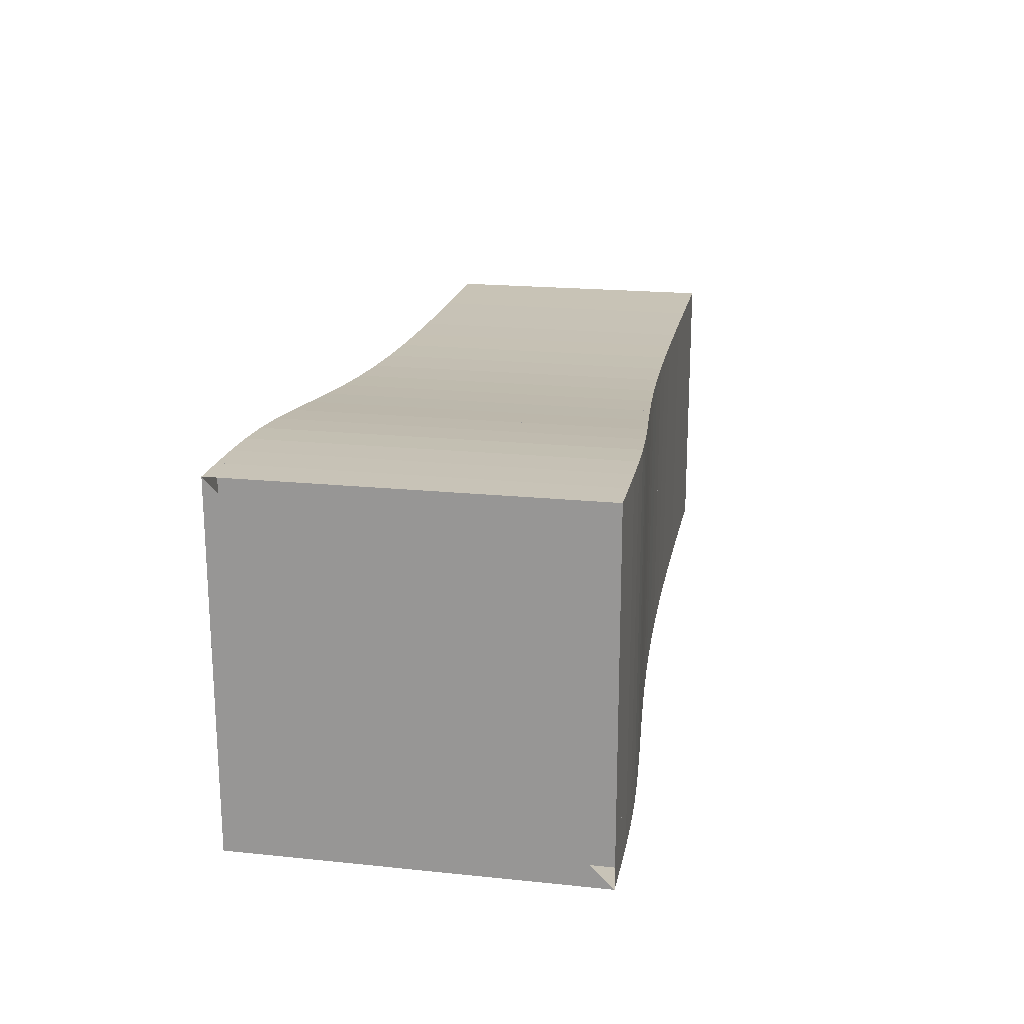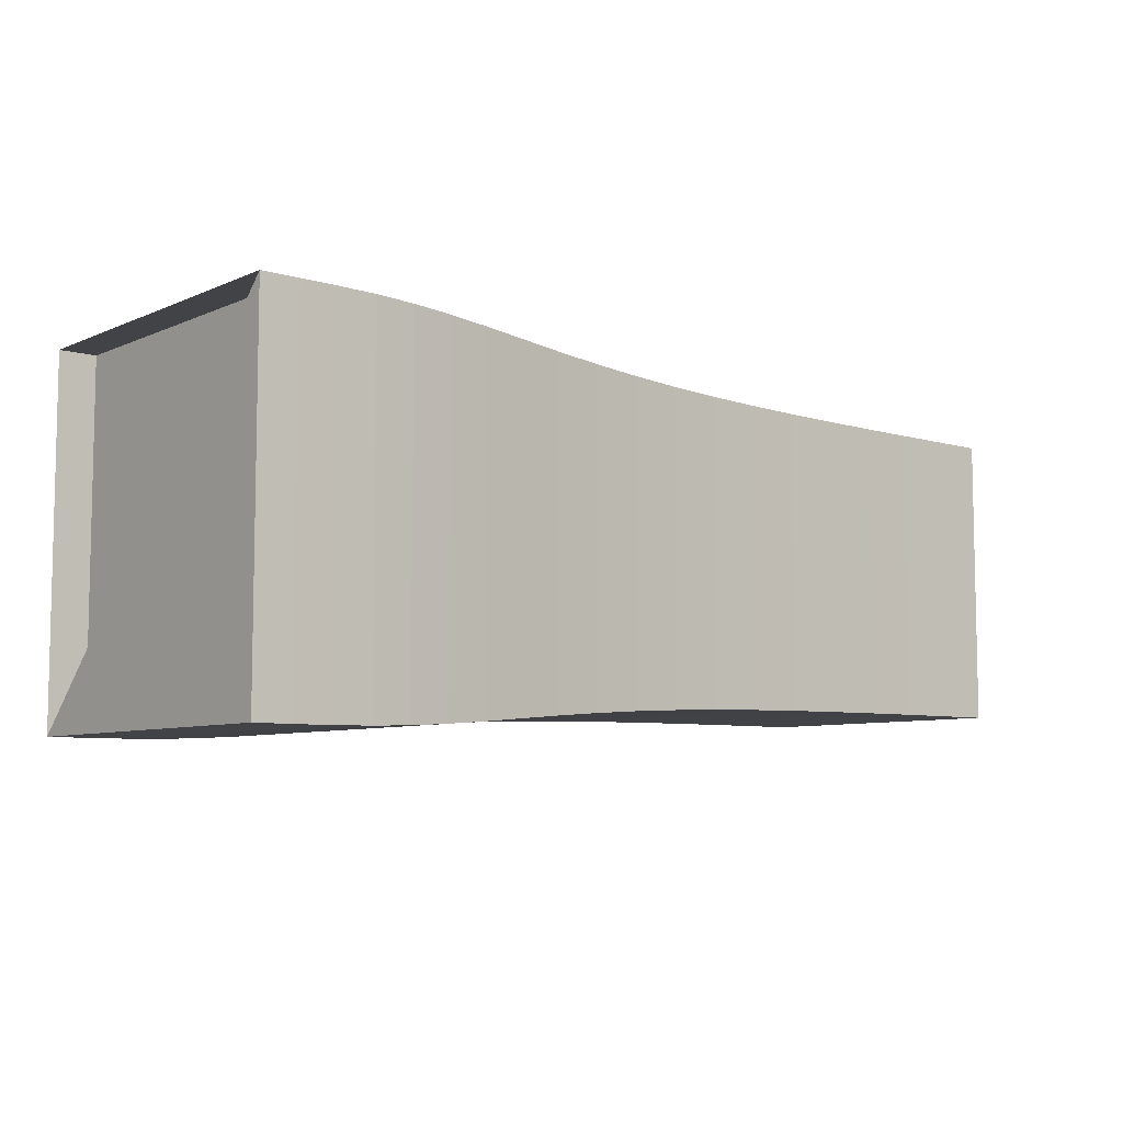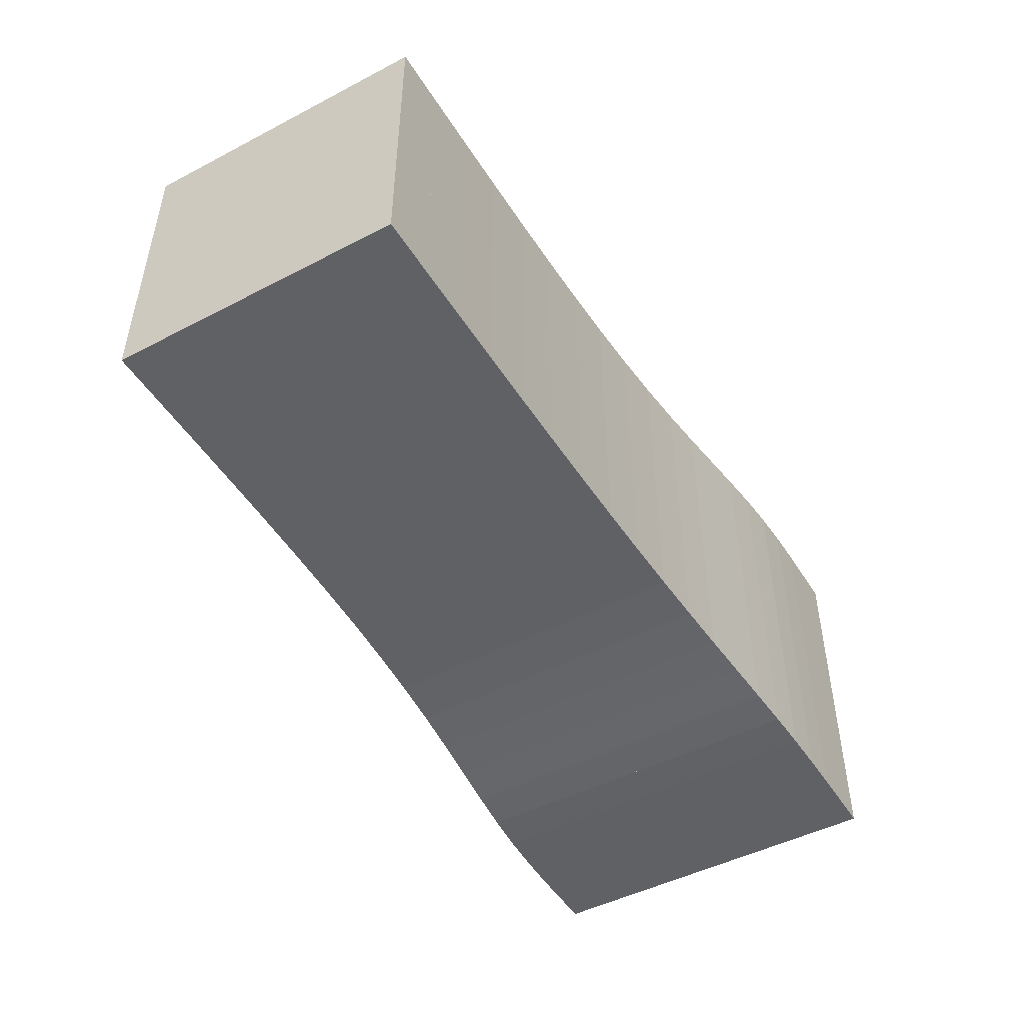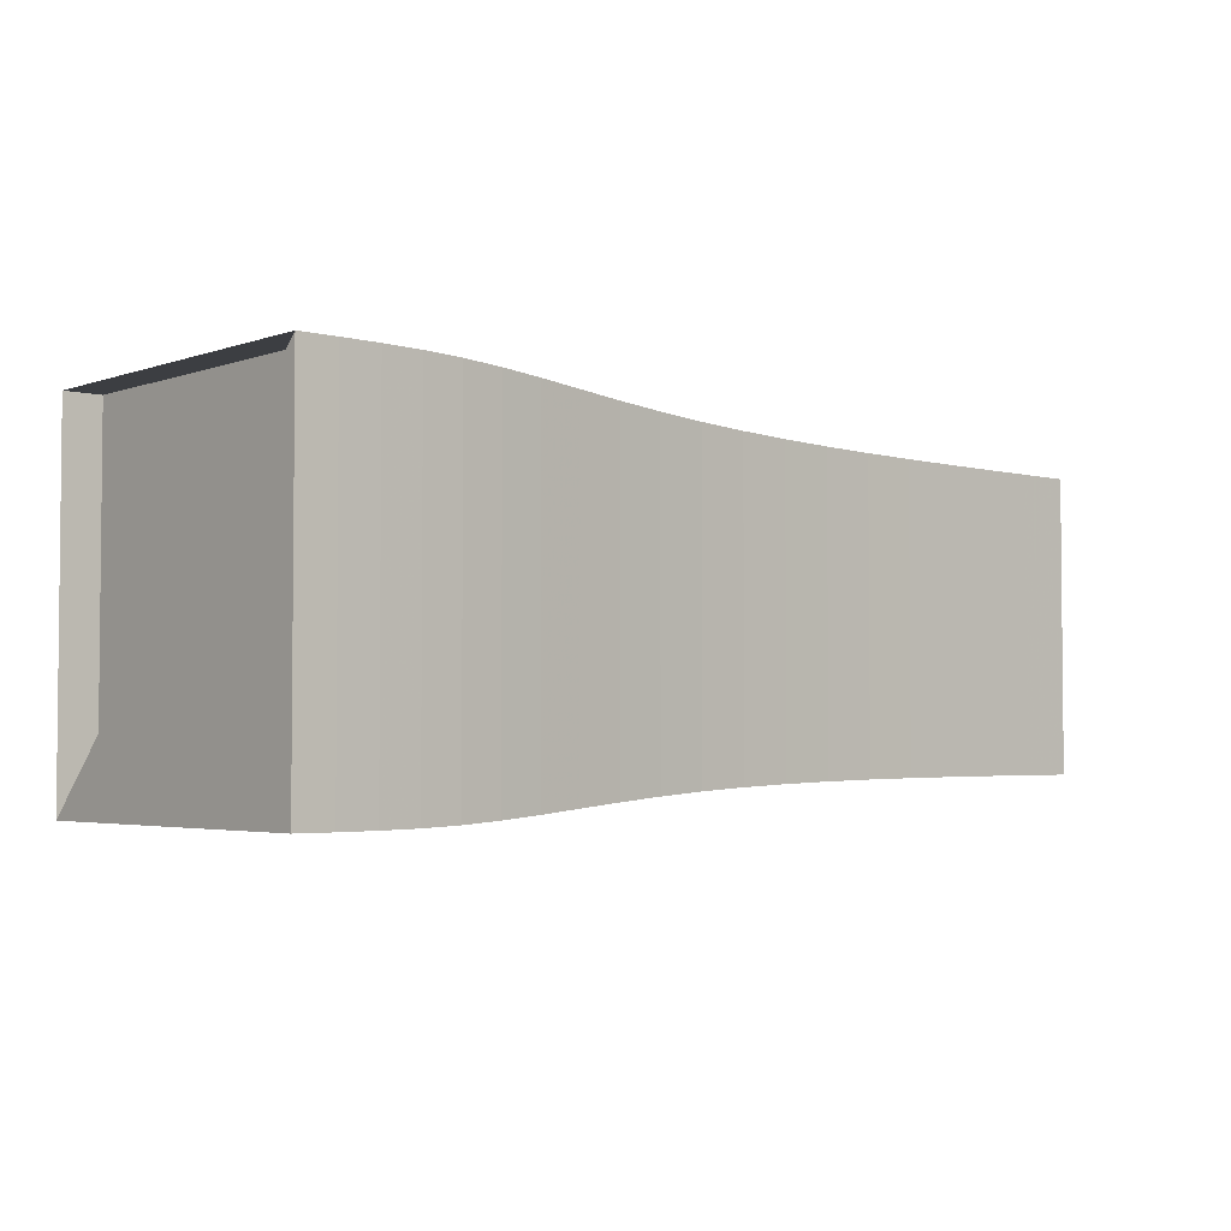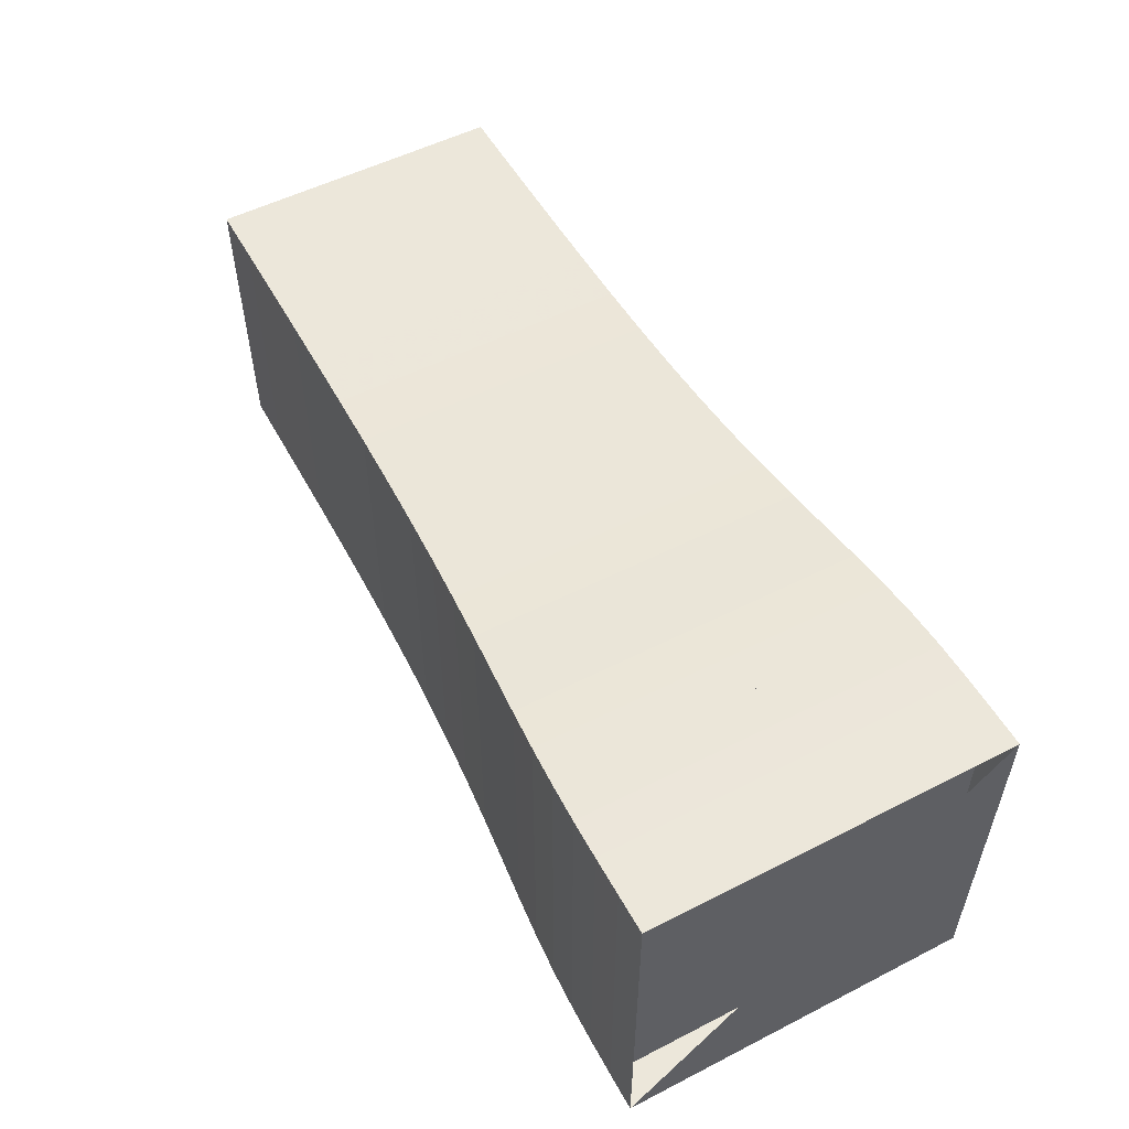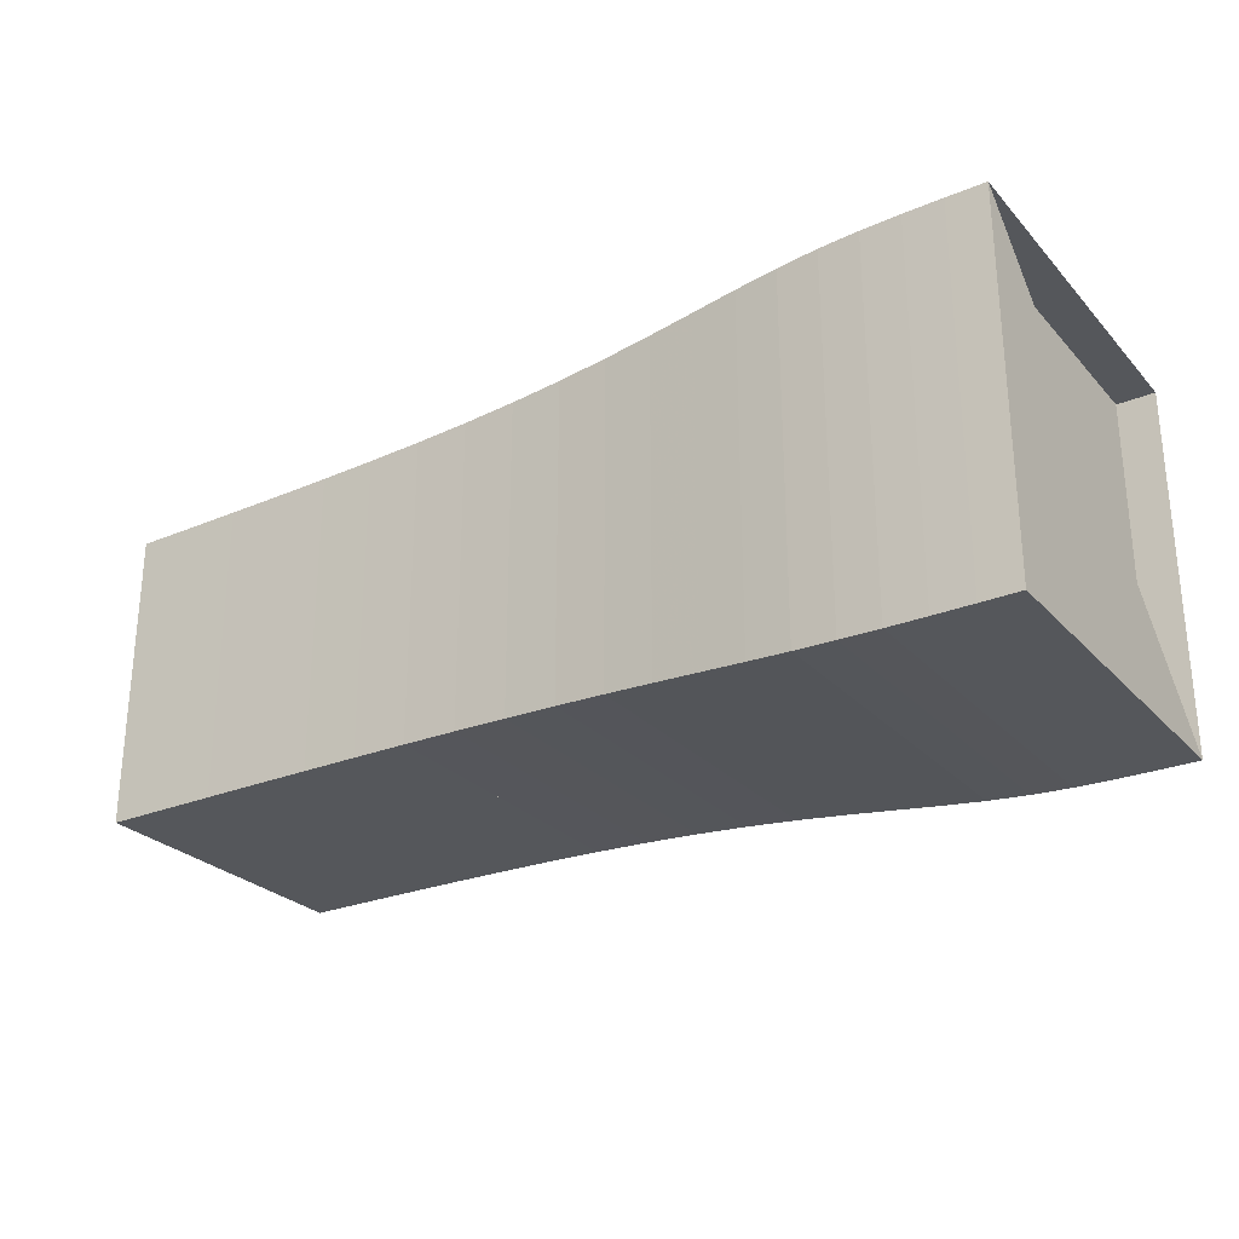
<metadata>
{"format":"obj","ext":"obj","renderer":"f3d","projection":"perspective","resolution":1024,"background":"white","views":[{"elev":19.6,"azim":-79.1,"up":"+Y"},{"elev":-7.2,"azim":-39.3,"up":"+Z"},{"elev":-47.7,"azim":120.3,"up":"+Y"},{"elev":-3.3,"azim":-40.7,"up":"+Z"},{"elev":53.7,"azim":-118.5,"up":"+Z"},{"elev":-27.0,"azim":-147.2,"up":"+Y"}]}
</metadata>
<code>
v 0 -0.2505 -0.2505
v 0 -0.2505 0.2505
v 0 0.2505 0.2505
v 0 0.2505 -0.2505
v 0.05243 -0.2505 -0.2505
v 0.05243 -0.2505 0.2505
v 0.05243 0.2505 0.2505
v 0.05243 0.2505 -0.2505
v 0.105 -0.2502 -0.2502
v 0.105 -0.2502 0.2502
v 0.105 0.2502 0.2502
v 0.105 0.2502 -0.2502
v 0.1579 -0.2493 -0.2493
v 0.1579 -0.2493 0.2493
v 0.1579 0.2493 0.2493
v 0.1579 0.2493 -0.2493
v 0.2117 -0.2473 -0.2473
v 0.2117 -0.2473 0.2473
v 0.2117 0.2473 0.2473
v 0.2117 0.2473 -0.2473
v 0.267 -0.2439 -0.2439
v 0.267 -0.2439 0.2439
v 0.267 0.2439 0.2439
v 0.267 0.2439 -0.2439
v 0.3245 -0.2391 -0.2391
v 0.3245 -0.2391 0.2391
v 0.3245 0.2391 0.2391
v 0.3245 0.2391 -0.2391
v 0.3848 -0.2335 -0.2335
v 0.3848 -0.2335 0.2335
v 0.3848 0.2335 0.2335
v 0.3848 0.2335 -0.2335
v 0.4483 -0.2278 -0.2278
v 0.4483 -0.2278 0.2278
v 0.4483 0.2278 0.2278
v 0.4483 0.2278 -0.2278
v 0.5148 -0.2223 -0.2223
v 0.5148 -0.2223 0.2223
v 0.5148 0.2223 0.2223
v 0.5148 0.2223 -0.2223
v 0.5843 -0.2175 -0.2175
v 0.5843 -0.2175 0.2175
v 0.5843 0.2175 0.2175
v 0.5843 0.2175 -0.2175
v 0.6564 -0.2136 -0.2136
v 0.6564 -0.2136 0.2136
v 0.6564 0.2136 0.2136
v 0.6564 0.2136 -0.2136
v 0.7305 -0.2106 -0.2106
v 0.7305 -0.2106 0.2106
v 0.7305 0.2106 0.2106
v 0.7305 0.2106 -0.2106
v 0.8063 -0.2084 -0.2084
v 0.8063 -0.2084 0.2084
v 0.8063 0.2084 0.2084
v 0.8063 0.2084 -0.2084
v 0.8832 -0.2068 -0.2068
v 0.8832 -0.2068 0.2068
v 0.8832 0.2068 0.2068
v 0.8832 0.2068 -0.2068
v 0.9609 -0.2058 -0.2058
v 0.9609 -0.2058 0.2058
v 0.9609 0.2058 0.2058
v 0.9609 0.2058 -0.2058
v 1.039 -0.2051 -0.2051
v 1.039 -0.2051 0.2051
v 1.039 0.2051 0.2051
v 1.039 0.2051 -0.2051
v 1.118 -0.2047 -0.2047
v 1.118 -0.2047 0.2047
v 1.118 0.2047 0.2047
v 1.118 0.2047 -0.2047
v 1.196 -0.2044 -0.2044
v 1.196 -0.2044 0.2044
v 1.196 0.2044 0.2044
v 1.196 0.2044 -0.2044
v 1.275 -0.2042 -0.2042
v 1.275 -0.2042 0.2042
v 1.275 0.2042 0.2042
v 1.275 0.2042 -0.2042
f 1 2 4 5
f 5 6 7 8
f 5 6 2 1
f 6 7 3 2
f 7 8 4 3
f 8 5 1 4
f 9 10 11 12
f 9 10 6 5
f 10 11 7 6
f 11 12 8 7
f 12 9 5 8
f 13 14 15 16
f 13 14 10 9
f 14 15 11 10
f 15 16 12 11
f 16 13 9 12
f 17 18 19 20
f 17 18 14 13
f 18 19 15 14
f 19 20 16 15
f 20 17 13 16
f 21 22 23 24
f 21 22 18 17
f 22 23 19 18
f 23 24 20 19
f 24 21 17 20
f 25 26 27 28
f 25 26 22 21
f 26 27 23 22
f 27 28 24 23
f 28 25 21 24
f 29 30 31 32
f 29 30 26 25
f 30 31 27 26
f 31 32 28 27
f 32 29 25 28
f 33 34 35 36
f 33 34 30 29
f 34 35 31 30
f 35 36 32 31
f 36 33 29 32
f 37 38 39 40
f 37 38 34 33
f 38 39 35 34
f 39 40 36 35
f 40 37 33 36
f 41 42 43 44
f 41 42 38 37
f 42 43 39 38
f 43 44 40 39
f 44 41 37 40
f 45 46 47 48
f 45 46 42 41
f 46 47 43 42
f 47 48 44 43
f 48 45 41 44
f 49 50 51 52
f 49 50 46 45
f 50 51 47 46
f 51 52 48 47
f 52 49 45 48
f 53 54 55 56
f 53 54 50 49
f 54 55 51 50
f 55 56 52 51
f 56 53 49 52
f 57 58 59 60
f 57 58 54 53
f 58 59 55 54
f 59 60 56 55
f 60 57 53 56
f 61 62 63 64
f 61 62 58 57
f 62 63 59 58
f 63 64 60 59
f 64 61 57 60
f 65 66 67 68
f 65 66 62 61
f 66 67 63 62
f 67 68 64 63
f 68 65 61 64
f 69 70 71 72
f 69 70 66 65
f 70 71 67 66
f 71 72 68 67
f 72 69 65 68
f 73 74 75 76
f 73 74 70 69
f 74 75 71 70
f 75 76 72 71
f 76 73 69 72
f 77 78 79 80
f 77 78 74 73
f 78 79 75 74
f 79 80 76 75
f 80 77 73 76

</code>
